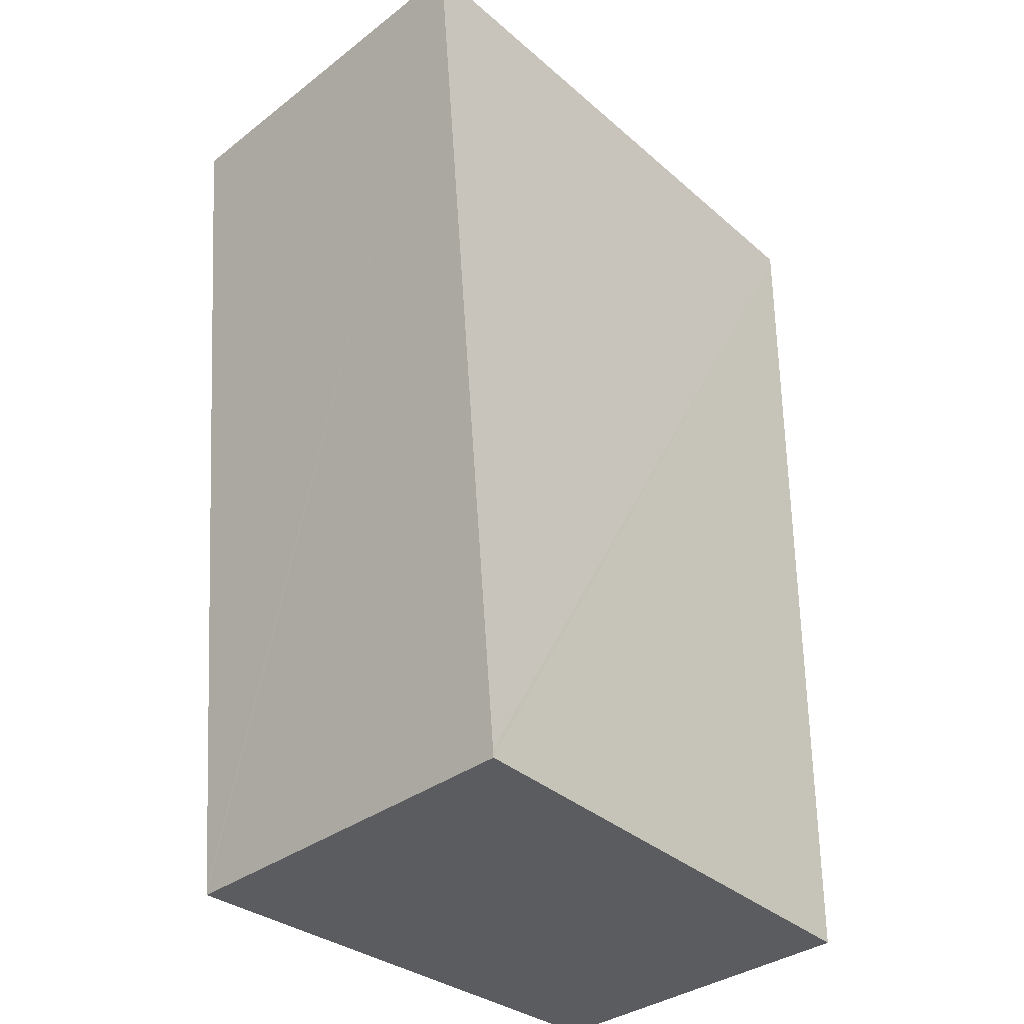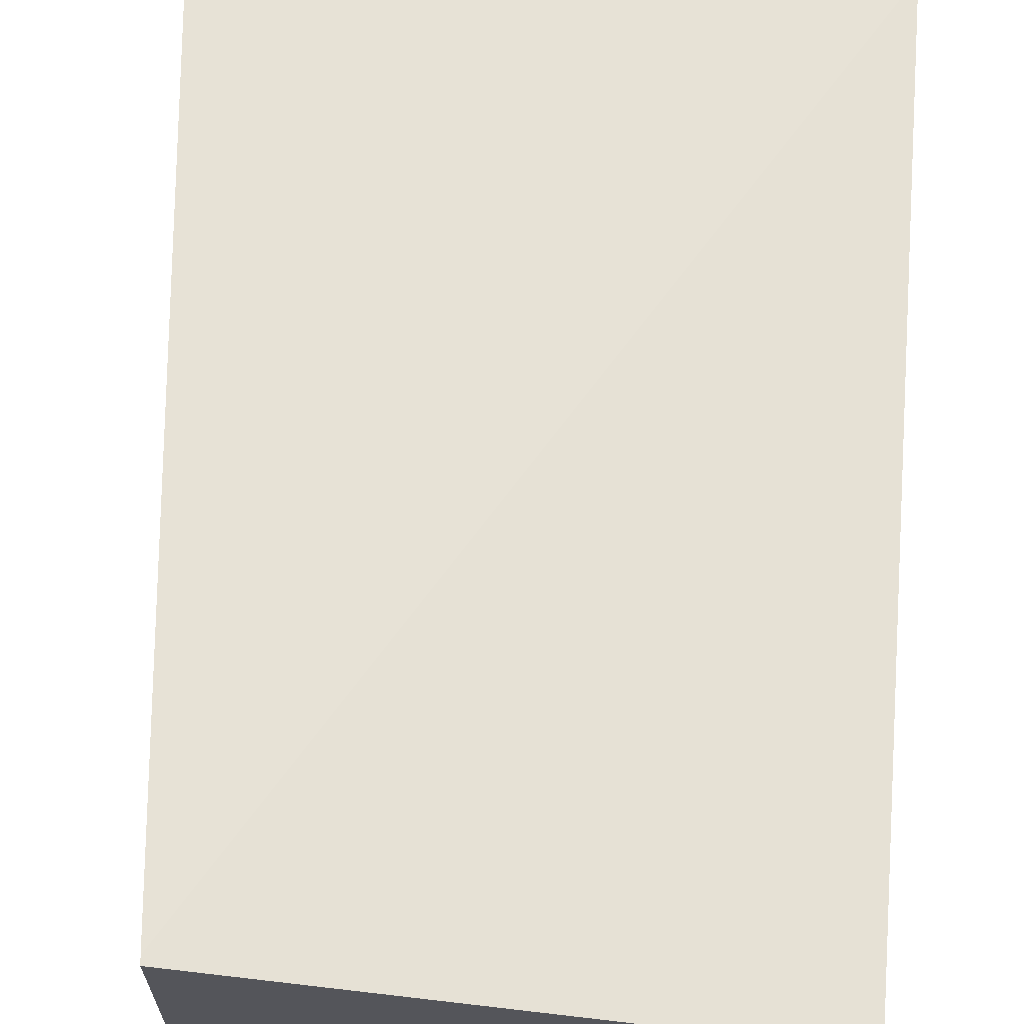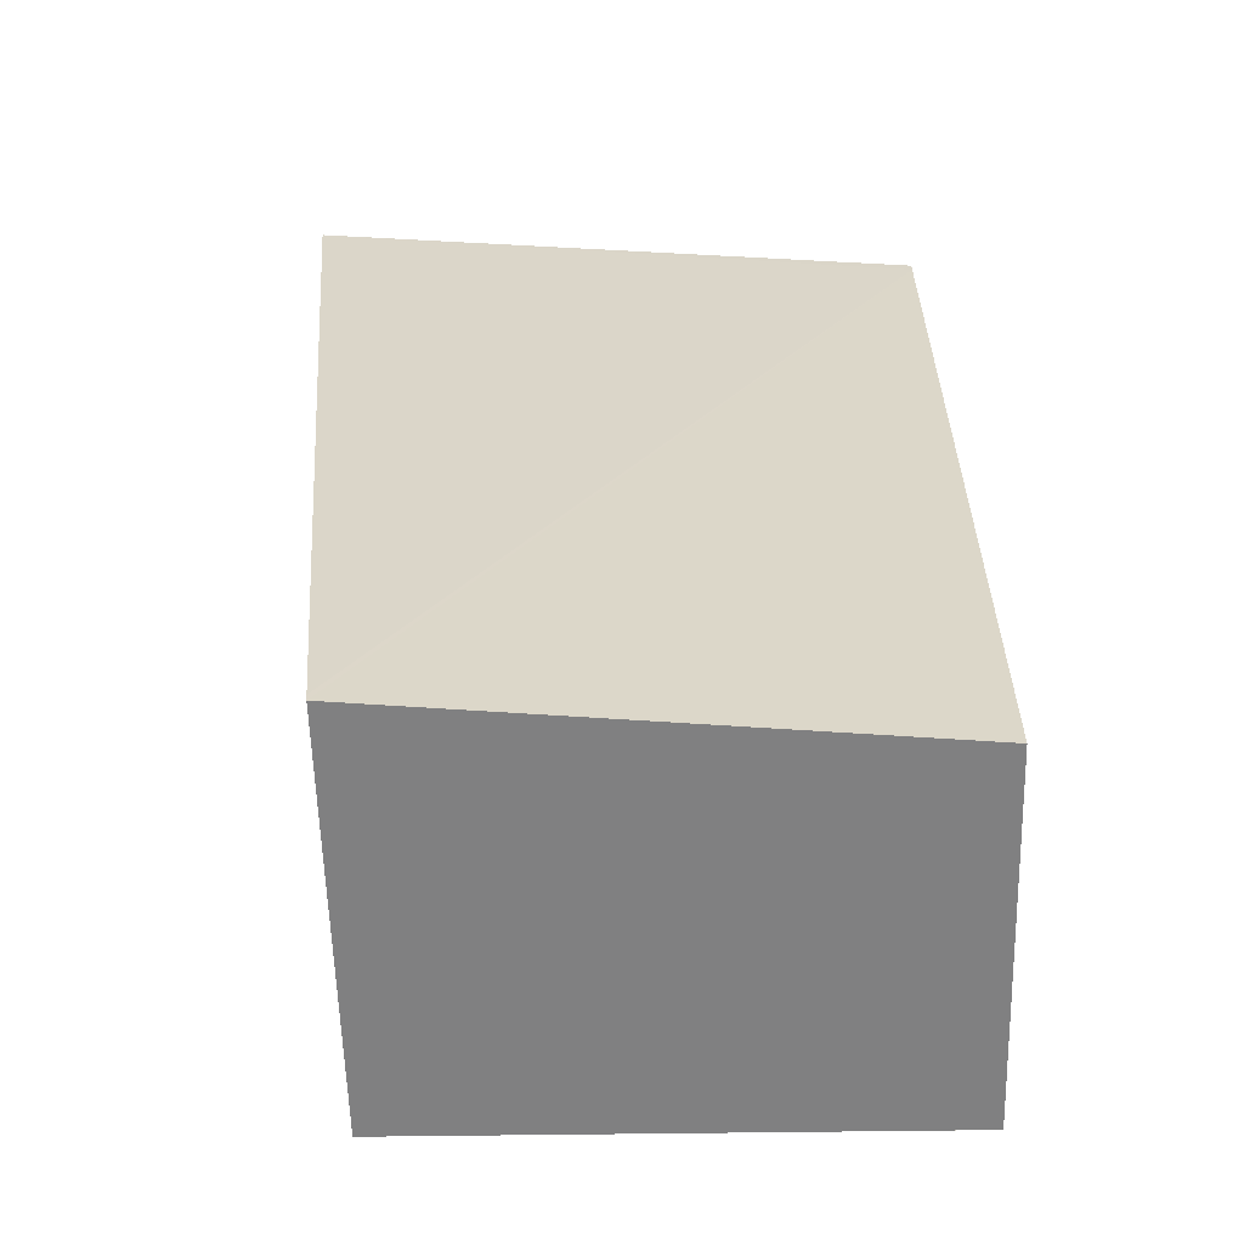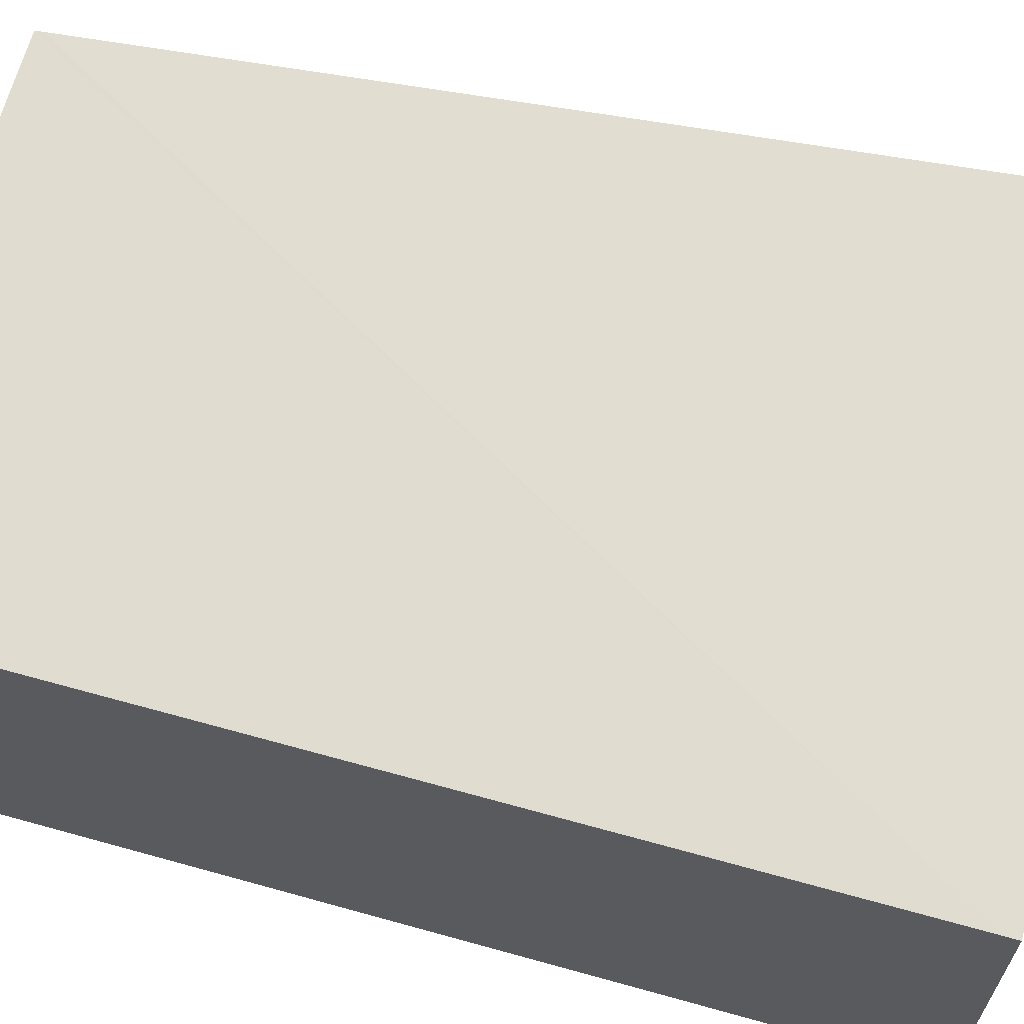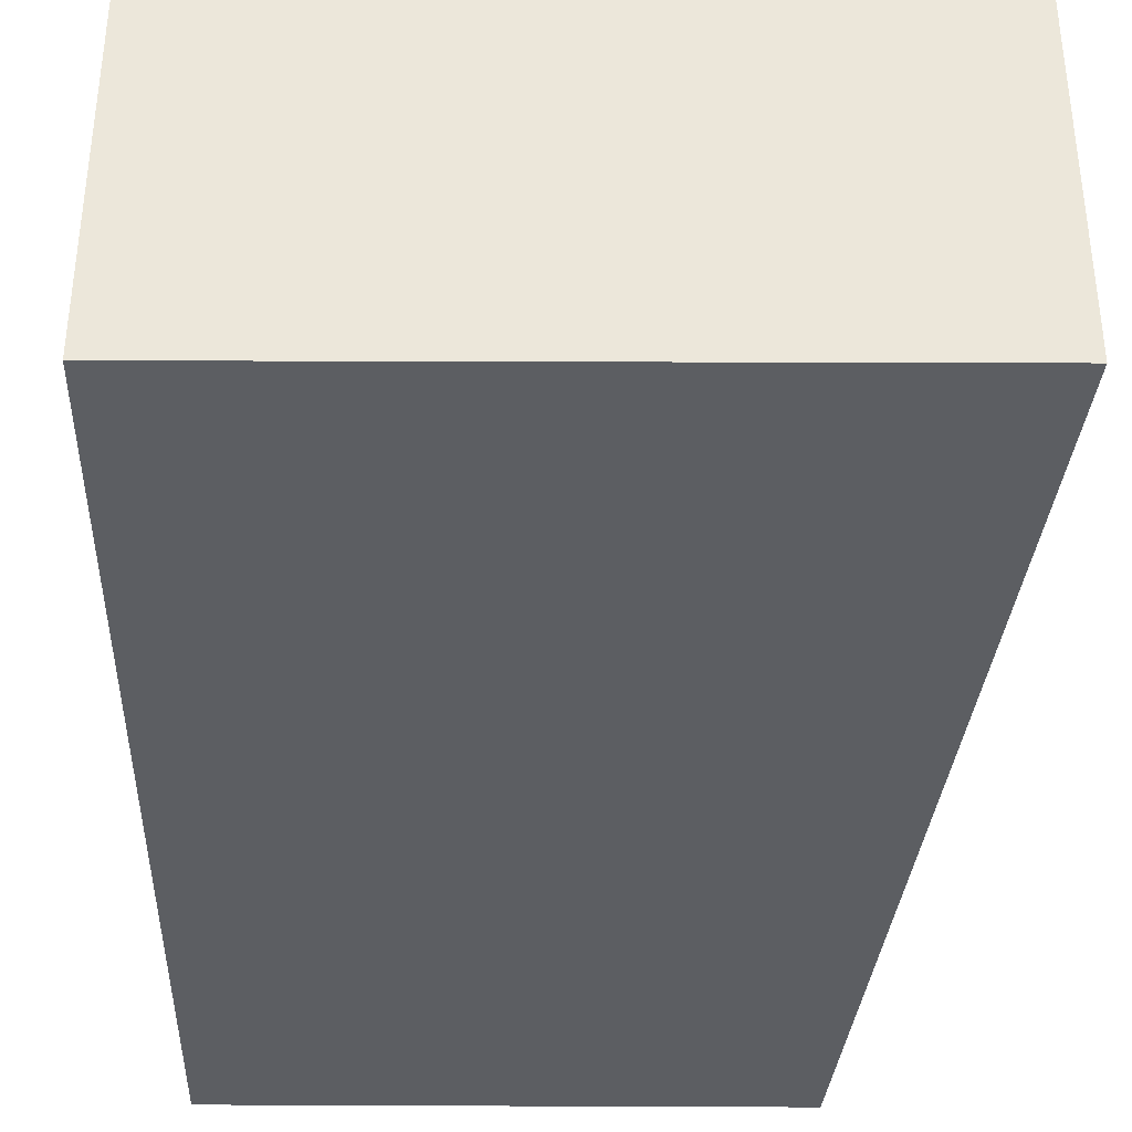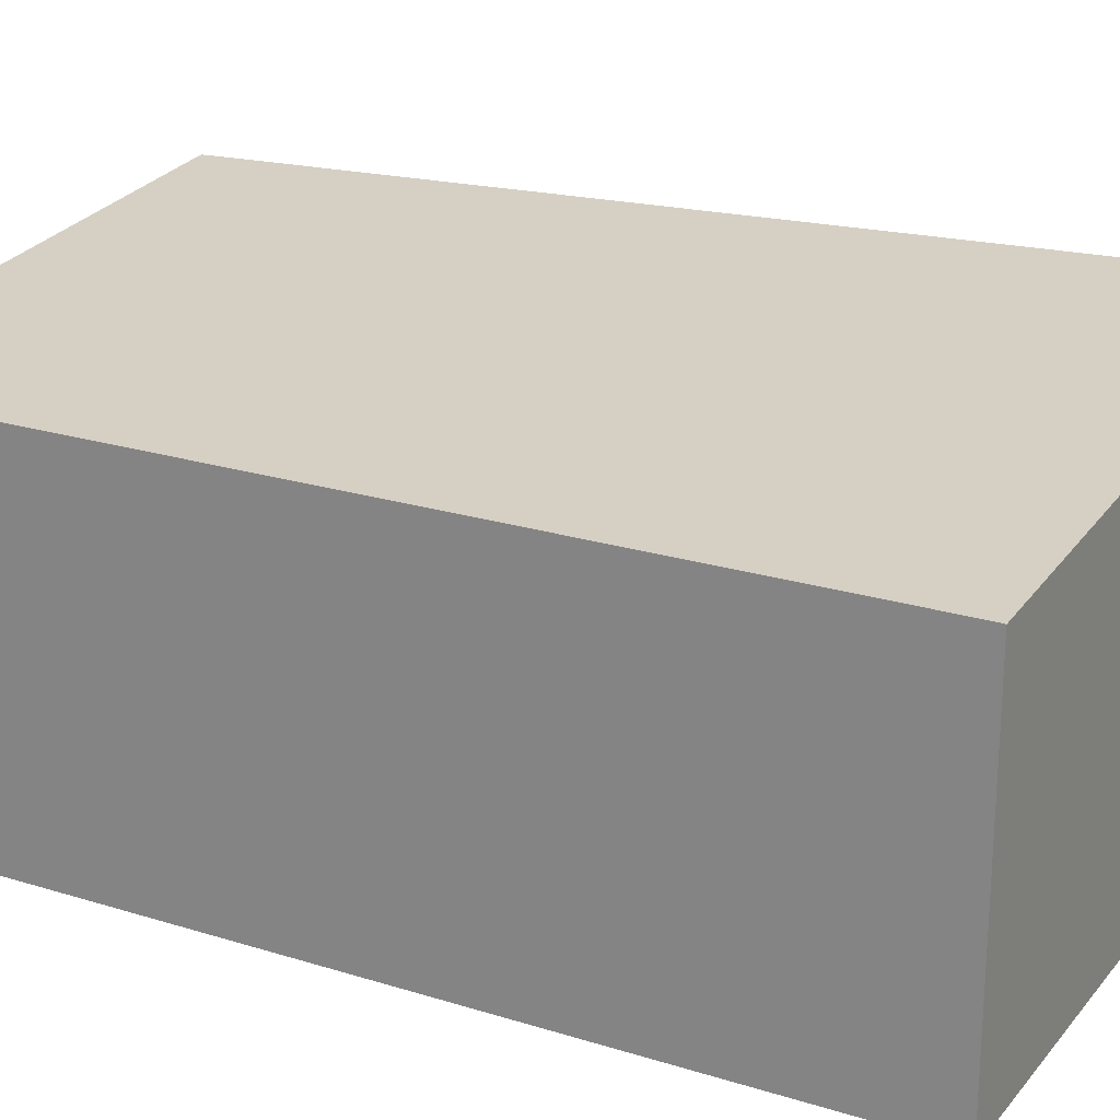
<metadata>
{"format":"obj","ext":"obj","renderer":"f3d","projection":"perspective","resolution":1024,"background":"white","views":[{"elev":-34.1,"azim":135.8,"up":"+Z"},{"elev":64.8,"azim":-175.5,"up":"+Y"},{"elev":-60.3,"azim":-178.4,"up":"+Z"},{"elev":64.0,"azim":-74.8,"up":"+Y"},{"elev":-37.5,"azim":-1.4,"up":"+Y"},{"elev":22.4,"azim":-62.3,"up":"+Y"}]}
</metadata>
<code>
v  3.496 2.712 -6.09
v  0.001 2.408 -0.075
v  3.501 2.713 -6.04
v  0.059 2.408 -6.145
v  4.059 2.713 0.083
v  0 2.407 1.474e-16
v  3.496 3.729e-16 -6.09
v  0.059 3.763e-16 -6.145
v  0.001 4.592e-18 -0.075
v  0 0 0
v  4.059 -5.082e-18 0.083
v  3.501 3.698e-16 -6.04
g defaultobject
f 1 2 3
f 2 1 4
f 2 5 3
f 5 2 6
f 7 4 1
f 4 7 8
f 8 2 4
f 2 8 9
f 2 9 6
f 6 9 10
f 6 11 5
f 11 6 10
f 3 7 1
f 7 3 5
f 7 5 12
f 12 5 11
f 9 11 10
f 11 9 8
f 11 8 12
f 12 8 7

</code>
